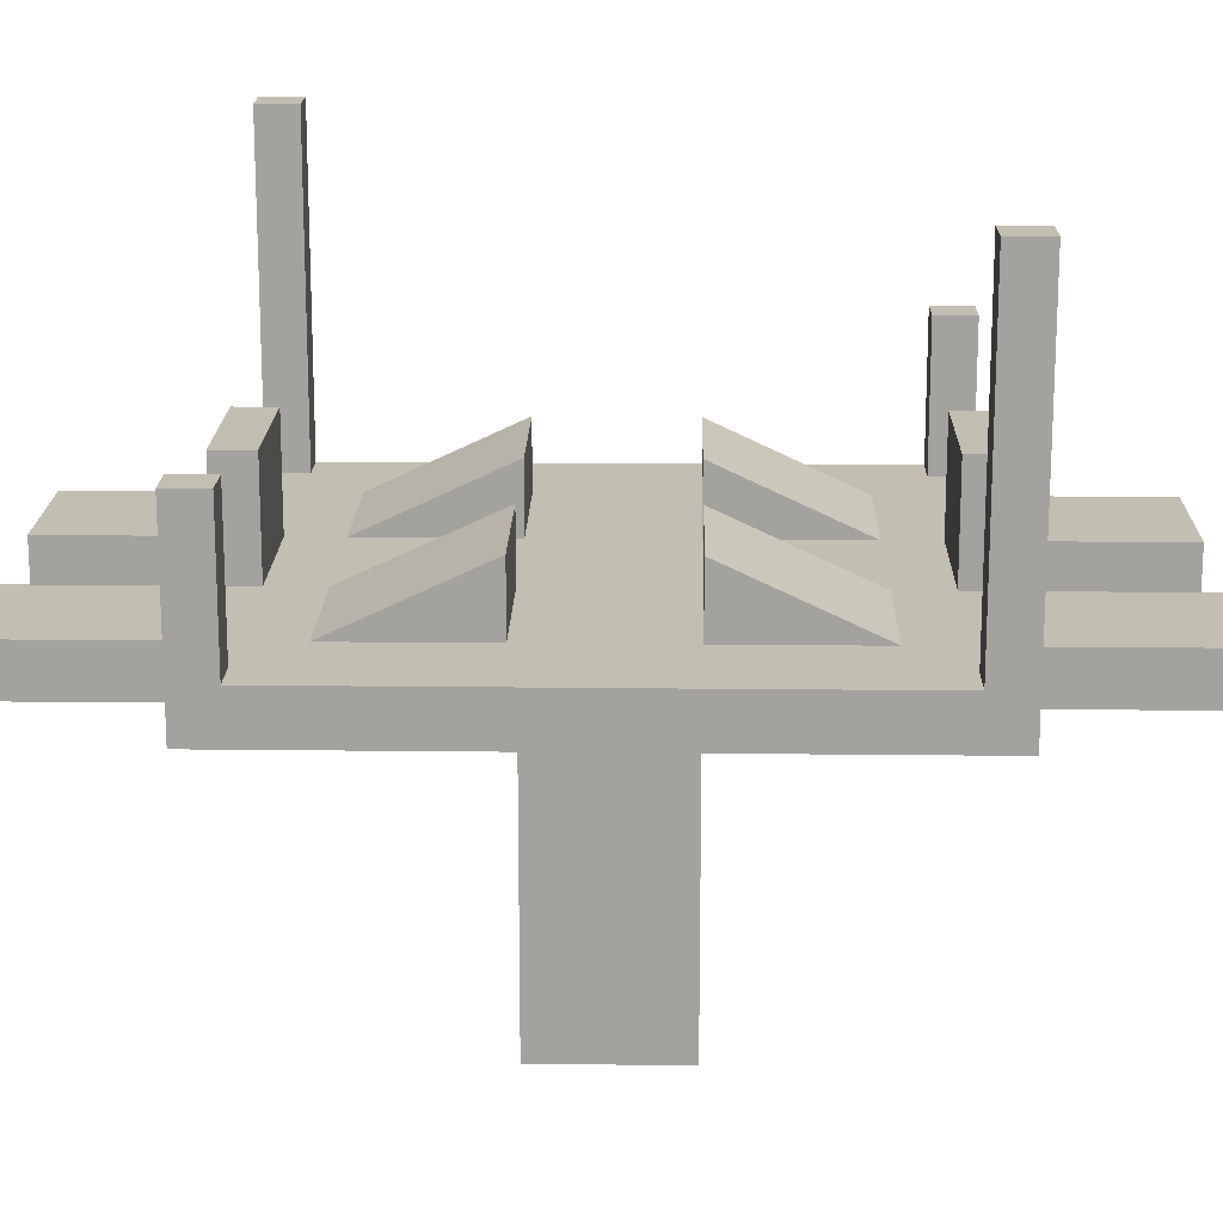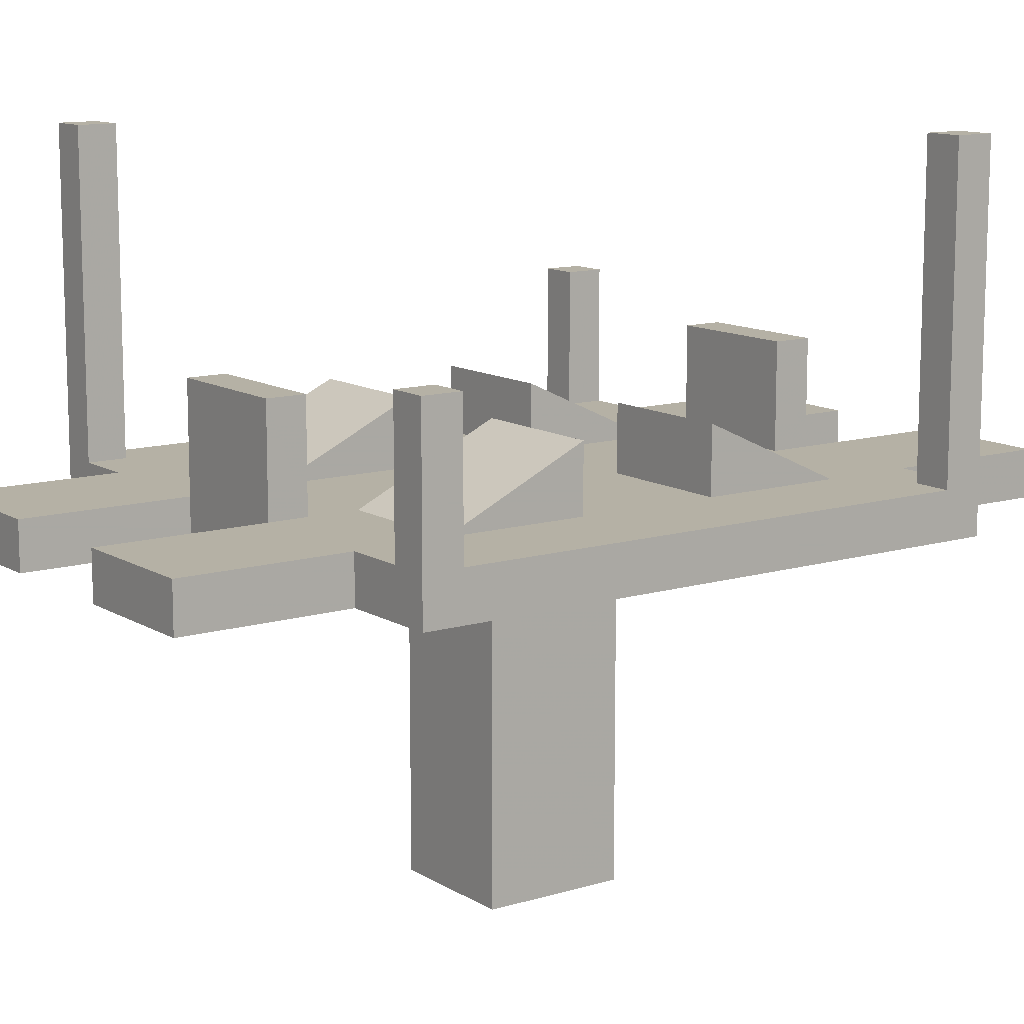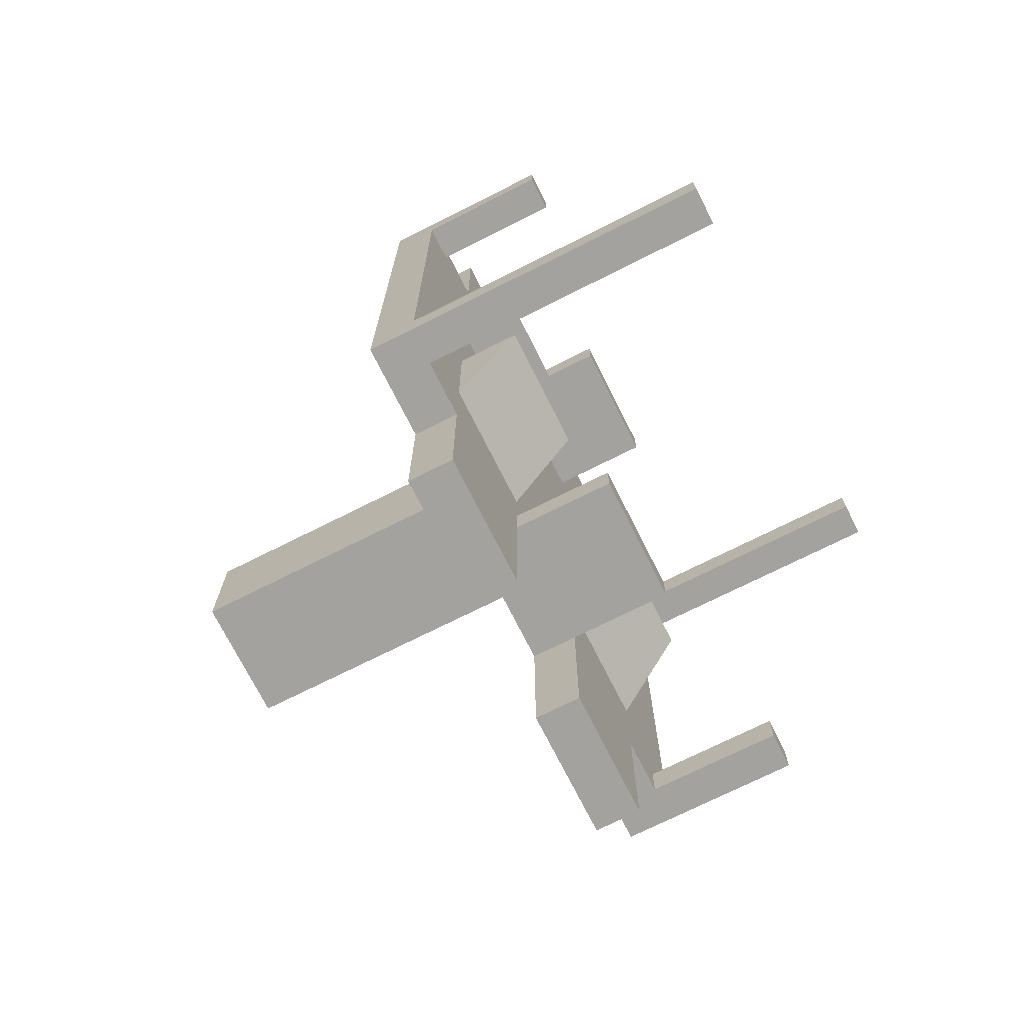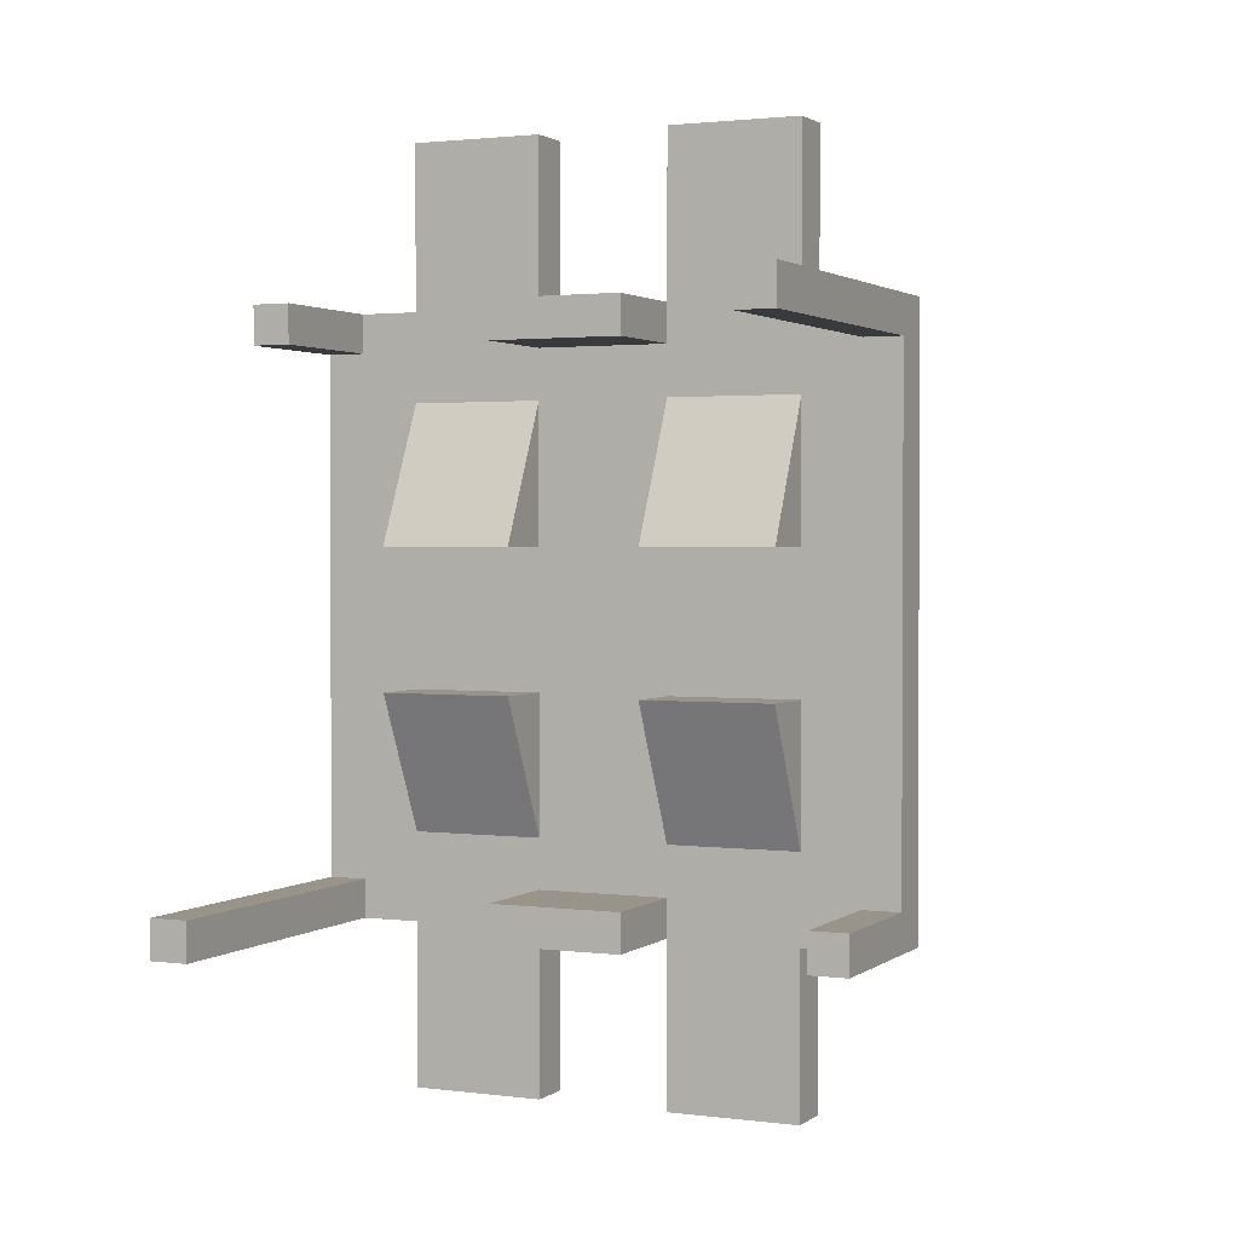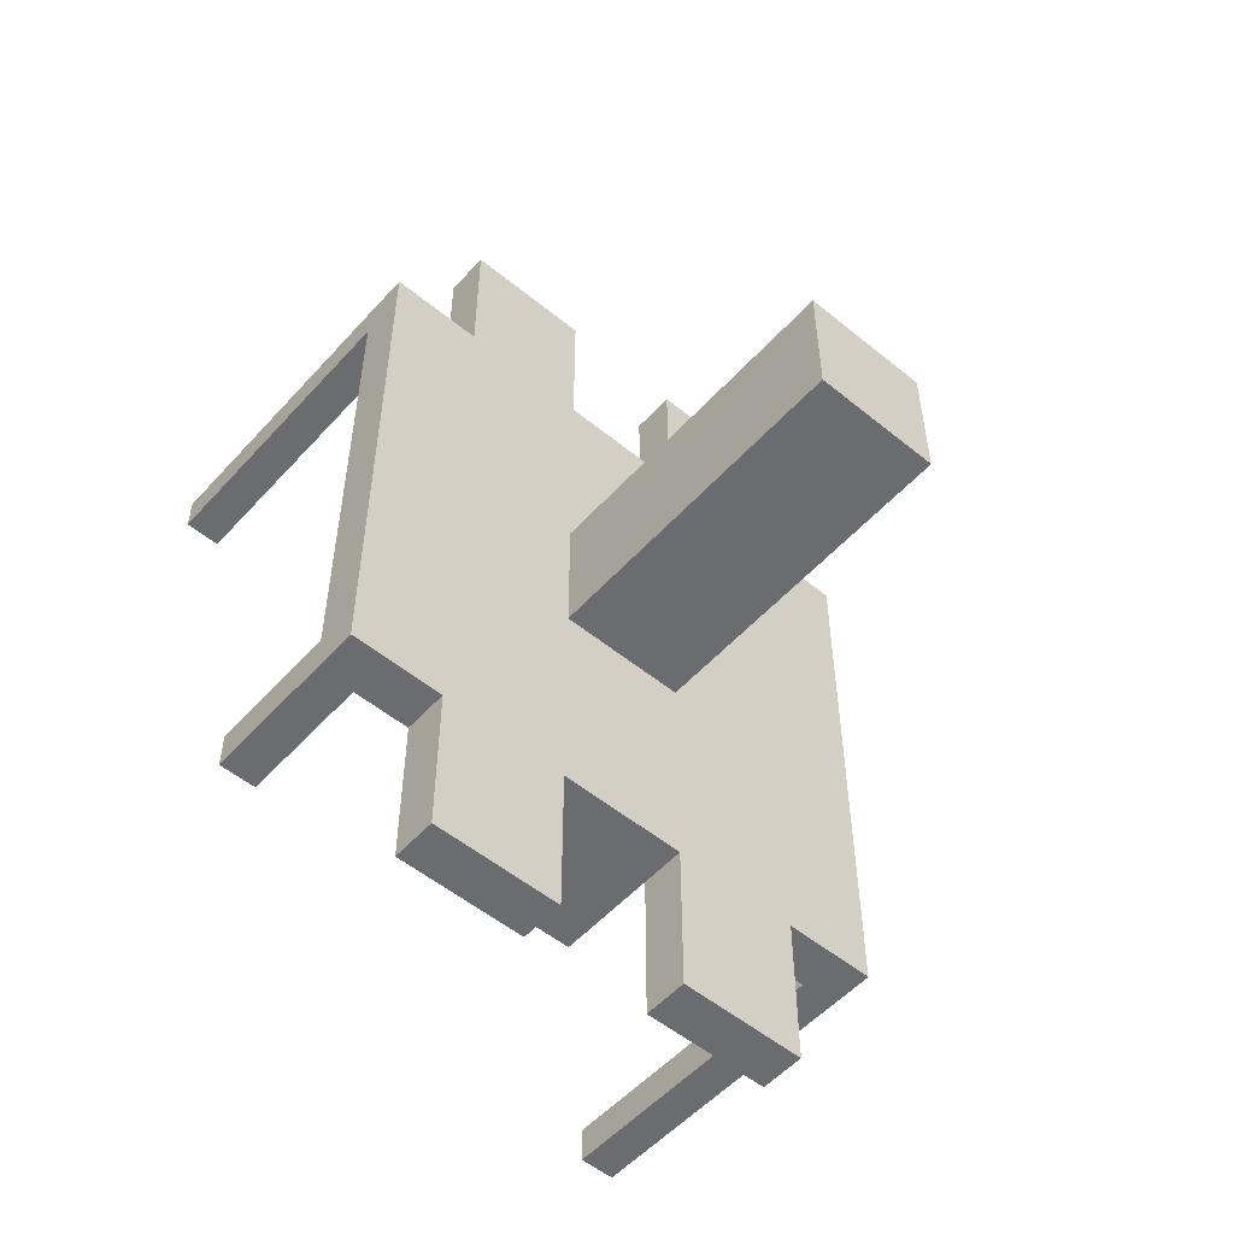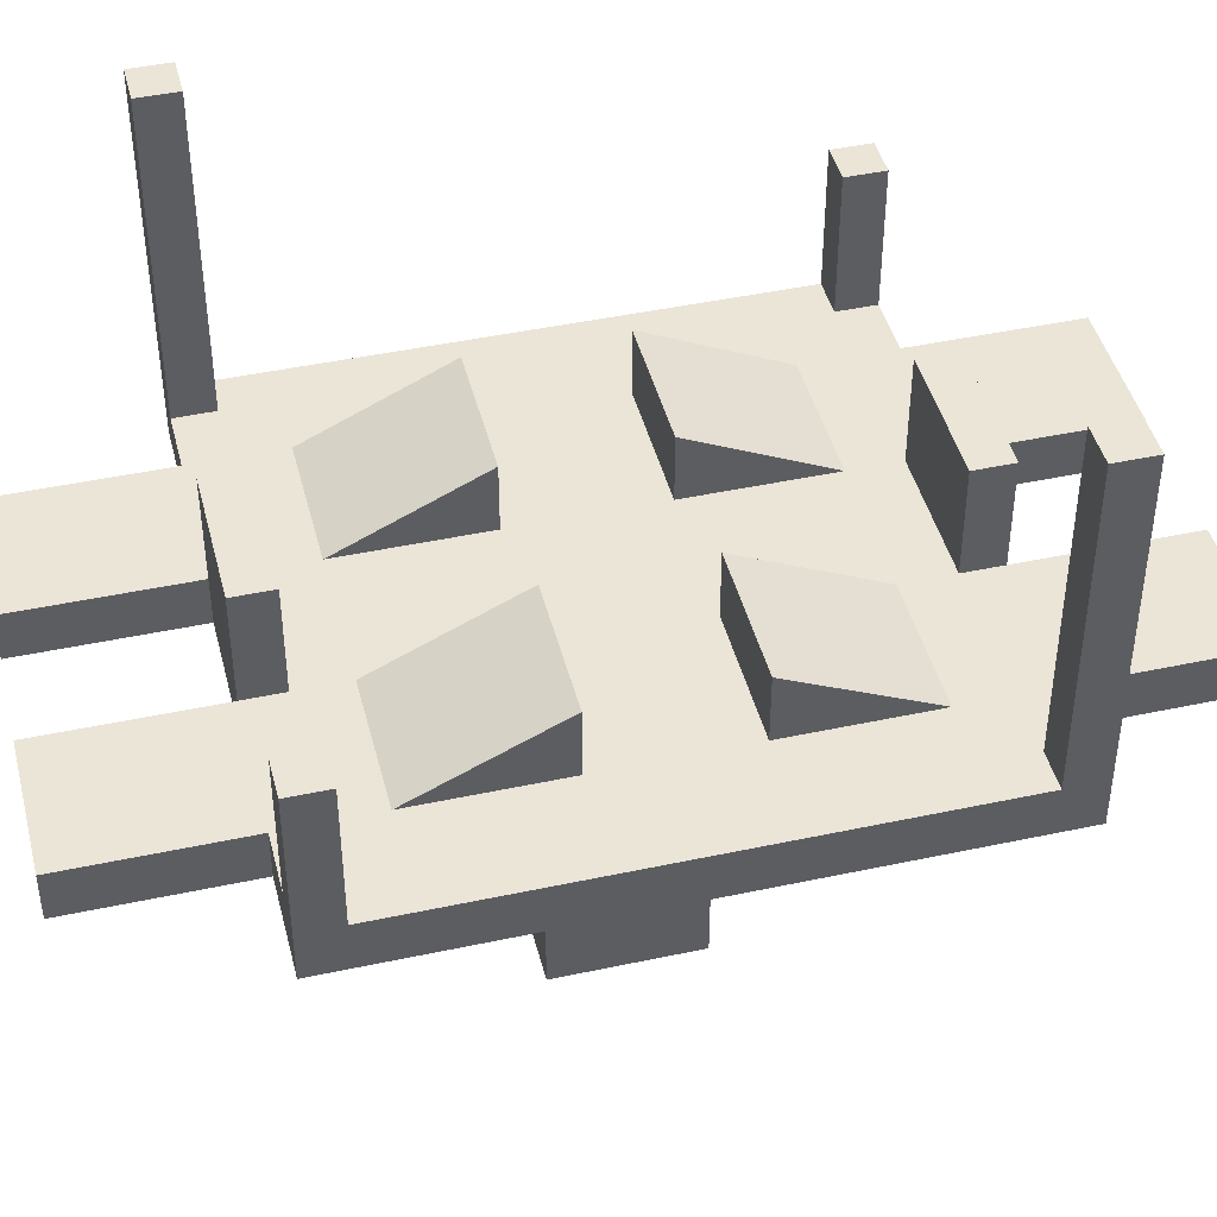
<metadata>
{"format":"obj","ext":"obj","renderer":"f3d","projection":"perspective","resolution":1024,"background":"white","views":[{"elev":17.4,"azim":-88.7,"up":"+Y"},{"elev":11.9,"azim":54.4,"up":"+Y"},{"elev":-72.5,"azim":116.7,"up":"+Z"},{"elev":1.8,"azim":-155.3,"up":"+Z"},{"elev":-53.7,"azim":-41.0,"up":"+Z"},{"elev":44.2,"azim":-104.1,"up":"+Y"}]}
</metadata>
<code>
v 7.224 -0.5652 -7.224
v 7.224 -0.5652 7.224
v -7.224 -0.5652 7.224
v -7.224 -0.5652 -7.224
v 7.224 0.5652 -7.224
v 7.224 0.5652 7.224
v -7.224 0.5652 7.224
v -7.224 0.5652 -7.224
v 6.291 -0.5652 -7.224
v -6.291 -0.5652 -7.224
v 6.291 -0.5652 7.224
v -6.291 -0.5652 7.224
v 6.291 0.5652 -7.224
v -6.291 0.5652 -7.224
v 6.291 0.5652 7.224
v -6.291 0.5652 7.224
v 7.224 -0.5652 -6.288
v 7.224 -0.5652 6.288
v -7.224 -0.5652 6.288
v -7.224 -0.5652 -6.288
v 7.224 0.5652 -6.288
v 7.224 0.5652 6.288
v -7.224 0.5652 6.288
v -7.224 0.5652 -6.288
v 6.291 0.5652 -6.288
v 6.291 0.5652 6.288
v -6.291 0.5652 -6.288
v -6.291 0.5652 6.288
v 6.291 -0.5652 6.288
v 6.291 -0.5652 -6.288
v -6.291 -0.5652 6.288
v -6.291 -0.5652 -6.288
v 4.863 -0.5652 -7.224
v 1.621 -0.5652 -7.224
v -1.621 -0.5652 -7.224
v -4.863 -0.5652 -7.224
v 4.863 -0.5652 7.224
v 1.621 -0.5652 7.224
v -1.621 -0.5652 7.224
v -4.863 -0.5652 7.224
v 4.863 0.5652 -7.224
v 1.621 0.5652 -7.224
v -1.621 0.5652 -7.224
v -4.863 0.5652 -7.224
v 4.863 0.5652 7.224
v 1.621 0.5652 7.224
v -1.621 0.5652 7.224
v -4.863 0.5652 7.224
v 4.863 -0.5652 -6.288
v 1.621 -0.5652 -6.288
v -1.621 -0.5652 -6.288
v -4.863 -0.5652 -6.288
v 4.863 -0.5652 6.288
v 1.621 -0.5652 6.288
v -1.621 -0.5652 6.288
v -4.863 -0.5652 6.288
v -4.863 0.5652 -6.288
v -1.621 0.5652 -6.288
v 1.621 0.5652 -6.288
v 4.863 0.5652 -6.288
v -4.863 0.5652 6.288
v -1.621 0.5652 6.288
v 1.621 0.5652 6.288
v 4.863 0.5652 6.288
v 7.224 -0.5652 -5.075
v 7.224 -0.5652 -1.692
v 7.224 -0.5652 1.692
v 7.224 -0.5652 5.075
v -7.224 -0.5652 5.075
v -7.224 -0.5652 1.692
v -7.224 -0.5652 -1.692
v -7.224 -0.5652 -5.075
v 7.224 0.5652 -5.075
v 7.224 0.5652 -1.692
v 7.224 0.5652 1.692
v 7.224 0.5652 5.075
v -7.224 0.5652 5.075
v -7.224 0.5652 1.692
v -7.224 0.5652 -1.692
v -7.224 0.5652 -5.075
v 6.291 0.5652 -5.075
v 6.291 0.5652 -1.692
v 6.291 0.5652 1.692
v 6.291 0.5652 5.075
v -6.291 0.5652 -5.075
v -6.291 0.5652 -1.692
v -6.291 0.5652 1.692
v -6.291 0.5652 5.075
v 6.291 -0.5652 5.075
v 6.291 -0.5652 1.692
v 6.291 -0.5652 -1.692
v 6.291 -0.5652 -5.075
v -6.291 -0.5652 5.075
v -6.291 -0.5652 1.692
v -6.291 -0.5652 -1.692
v -6.291 -0.5652 -5.075
v 4.863 0.5652 -5.075
v 4.863 0.5652 -1.692
v 4.863 0.5652 1.692
v 4.863 0.5652 5.075
v 1.621 0.5652 -5.075
v 1.621 0.5652 -1.692
v 1.621 0.5652 1.692
v 1.621 0.5652 5.075
v -1.621 0.5652 -5.075
v -1.621 0.5652 -1.692
v -1.621 0.5652 1.692
v -1.621 0.5652 5.075
v -4.863 0.5652 -5.075
v -4.863 0.5652 -1.692
v -4.863 0.5652 1.692
v -4.863 0.5652 5.075
v 4.863 -0.5652 5.075
v 4.863 -0.5652 1.692
v 4.863 -0.5652 -1.692
v 4.863 -0.5652 -5.075
v 1.621 -0.5652 5.075
v 1.621 -0.5652 1.692
v 1.621 -0.5652 -1.692
v 1.621 -0.5652 -5.075
v -1.621 -0.5652 5.075
v -1.621 -0.5652 1.692
v -1.621 -0.5652 -1.692
v -1.621 -0.5652 -5.075
v -4.863 -0.5652 5.075
v -4.863 -0.5652 1.692
v -4.863 -0.5652 -1.692
v -4.863 -0.5652 -5.075
v 7.224 3.921 6.288
v 7.224 3.921 7.224
v -6.291 3.921 -7.224
v -7.224 3.921 -7.224
v -6.291 8.114 7.224
v -7.224 8.114 7.224
v -7.224 3.921 -6.288
v 7.224 8.114 -7.224
v 6.291 8.114 -7.224
v 6.291 3.921 7.224
v 6.291 3.921 6.288
v -6.291 8.114 6.288
v 7.224 8.114 -6.288
v -7.224 8.114 6.288
v 6.291 8.114 -6.288
v -6.291 3.921 -6.288
v 4.863 2.147 -1.692
v 4.863 2.147 1.692
v 1.621 2.147 -1.692
v 1.621 2.147 1.692
v -1.621 2.147 -1.692
v -1.621 2.147 1.692
v -4.863 2.147 -1.692
v -4.863 2.147 1.692
v 4.863 -0.5652 -11.2
v 1.621 -0.5652 -11.2
v -1.621 -0.5652 -11.2
v -4.863 -0.5652 -11.2
v 4.863 -0.5652 11.2
v 1.621 -0.5652 11.2
v -1.621 -0.5652 11.2
v -4.863 -0.5652 11.2
v 4.863 0.5652 -11.2
v 1.621 0.5652 -11.2
v -1.621 0.5652 -11.2
v -4.863 0.5652 -11.2
v 4.863 0.5652 11.2
v 1.621 0.5652 11.2
v -1.621 0.5652 11.2
v -4.863 0.5652 11.2
v 1.621 3.108 -7.224
v -1.621 3.108 -7.224
v 1.621 3.108 7.224
v -1.621 3.108 7.224
v -1.621 3.108 -6.288
v 1.621 3.108 -6.288
v -1.621 3.108 6.288
v 1.621 3.108 6.288
v 1.621 -8.873 1.692
v 1.621 -8.873 -1.692
v -1.621 -8.873 1.692
v -1.621 -8.873 -1.692
f 12 19 31
f 8 131 14
f 22 2 18
f 16 3 12
f 20 8 4
f 14 4 8
f 1 13 5
f 36 14 44
f 6 11 2
f 48 12 40
f 13 136 5
f 28 48 61
f 2 29 18
f 40 31 56
f 52 10 36
f 125 31 93
f 1 30 9
f 68 29 89
f 14 57 44
f 88 61 112
f 14 144 27
f 76 26 22
f 7 19 3
f 72 24 20
f 5 17 1
f 76 18 68
f 22 130 6
f 88 23 28
f 32 4 10
f 93 19 69
f 100 26 84
f 104 64 100
f 108 63 104
f 112 62 108
f 41 25 13
f 42 60 41
f 59 173 58
f 44 58 43
f 29 113 89
f 113 54 117
f 54 121 117
f 55 125 121
f 30 33 9
f 49 34 33
f 50 35 34
f 51 36 35
f 11 53 29
f 37 54 53
f 38 55 54
f 39 56 55
f 64 15 26
f 63 45 64
f 42 174 59
f 61 47 62
f 15 37 11
f 33 161 41
f 46 39 38
f 48 167 47
f 9 41 13
f 48 160 168
f 34 43 42
f 39 160 40
f 124 52 51
f 123 128 124
f 122 127 123
f 121 126 122
f 50 124 51
f 119 124 120
f 118 178 119
f 117 122 118
f 116 50 49
f 115 120 116
f 114 119 115
f 113 118 114
f 30 116 49
f 91 116 92
f 91 114 115
f 90 113 114
f 57 105 58
f 111 112 152
f 110 107 106
f 58 101 59
f 105 102 101
f 102 107 103
f 107 104 103
f 59 97 60
f 103 104 148
f 102 99 98
f 60 81 25
f 81 98 82
f 82 99 83
f 83 100 84
f 32 72 20
f 96 71 72
f 95 70 71
f 94 69 70
f 27 80 85
f 85 79 86
f 86 78 87
f 87 77 88
f 21 65 17
f 73 66 65
f 74 67 66
f 75 68 67
f 19 77 69
f 69 78 70
f 70 79 71
f 71 80 72
f 21 81 73
f 73 82 74
f 74 83 75
f 75 84 76
f 27 109 57
f 109 86 110
f 110 87 111
f 111 88 112
f 17 92 30
f 65 91 92
f 66 90 91
f 67 89 90
f 128 32 52
f 127 96 128
f 126 95 127
f 126 93 94
f 140 134 133
f 139 130 129
f 137 141 136
f 132 144 131
f 15 139 26
f 5 141 21
f 16 134 7
f 28 133 16
f 6 138 15
f 24 132 8
f 27 135 24
f 7 142 23
f 23 140 28
f 21 143 25
f 25 137 13
f 26 129 22
f 109 149 105
f 152 108 150
f 101 145 97
f 146 104 100
f 98 97 145
f 106 105 149
f 100 99 146
f 108 107 150
f 106 151 110
f 101 102 147
f 98 147 102
f 109 110 151
f 111 150 107
f 103 146 99
f 165 158 157
f 167 160 159
f 153 162 161
f 155 164 163
f 34 153 33
f 41 162 42
f 34 162 154
f 35 163 43
f 36 155 35
f 43 164 44
f 36 164 156
f 45 157 37
f 37 158 38
f 46 158 166
f 45 166 165
f 47 159 39
f 170 174 169
f 175 171 176
f 63 171 46
f 58 170 43
f 46 172 47
f 47 175 62
f 43 169 42
f 62 176 63
f 177 180 178
f 122 177 118
f 123 179 122
f 119 180 123
f 12 3 19
f 8 132 131
f 22 6 2
f 16 7 3
f 20 24 8
f 14 10 4
f 1 9 13
f 36 10 14
f 6 15 11
f 48 16 12
f 13 137 136
f 28 16 48
f 2 11 29
f 40 12 31
f 52 32 10
f 125 56 31
f 1 17 30
f 68 18 29
f 14 27 57
f 88 28 61
f 14 131 144
f 76 84 26
f 7 23 19
f 72 80 24
f 5 21 17
f 76 22 18
f 22 129 130
f 88 77 23
f 32 20 4
f 93 31 19
f 100 64 26
f 104 63 64
f 108 62 63
f 112 61 62
f 41 60 25
f 42 59 60
f 59 174 173
f 44 57 58
f 29 53 113
f 113 53 54
f 54 55 121
f 55 56 125
f 30 49 33
f 49 50 34
f 50 51 35
f 51 52 36
f 11 37 53
f 37 38 54
f 38 39 55
f 39 40 56
f 64 45 15
f 63 46 45
f 42 169 174
f 61 48 47
f 15 45 37
f 33 153 161
f 46 47 39
f 48 168 167
f 9 33 41
f 48 40 160
f 34 35 43
f 39 159 160
f 124 128 52
f 123 127 128
f 122 126 127
f 121 125 126
f 50 120 124
f 119 123 124
f 118 177 178
f 117 121 122
f 116 120 50
f 115 119 120
f 114 118 119
f 113 117 118
f 30 92 116
f 91 115 116
f 91 90 114
f 90 89 113
f 57 109 105
f 110 111 107
f 58 105 101
f 105 106 102
f 102 106 107
f 107 108 104
f 59 101 97
f 102 103 99
f 60 97 81
f 81 97 98
f 82 98 99
f 83 99 100
f 32 96 72
f 96 95 71
f 95 94 70
f 94 93 69
f 27 24 80
f 85 80 79
f 86 79 78
f 87 78 77
f 21 73 65
f 73 74 66
f 74 75 67
f 75 76 68
f 19 23 77
f 69 77 78
f 70 78 79
f 71 79 80
f 21 25 81
f 73 81 82
f 74 82 83
f 75 83 84
f 27 85 109
f 109 85 86
f 110 86 87
f 111 87 88
f 17 65 92
f 65 66 91
f 66 67 90
f 67 68 89
f 128 96 32
f 127 95 96
f 126 94 95
f 126 125 93
f 140 142 134
f 139 138 130
f 137 143 141
f 132 135 144
f 15 138 139
f 5 136 141
f 16 133 134
f 28 140 133
f 6 130 138
f 24 135 132
f 27 144 135
f 7 134 142
f 23 142 140
f 21 141 143
f 25 143 137
f 26 139 129
f 109 151 149
f 152 112 108
f 101 147 145
f 146 148 104
f 106 149 151
f 98 145 147
f 111 152 150
f 103 148 146
f 165 166 158
f 167 168 160
f 153 154 162
f 155 156 164
f 34 154 153
f 41 161 162
f 34 42 162
f 35 155 163
f 36 156 155
f 43 163 164
f 36 44 164
f 45 165 157
f 37 157 158
f 46 38 158
f 45 46 166
f 47 167 159
f 170 173 174
f 175 172 171
f 63 176 171
f 58 173 170
f 46 171 172
f 47 172 175
f 43 170 169
f 62 175 176
f 177 179 180
f 122 179 177
f 123 180 179
f 119 178 180

</code>
